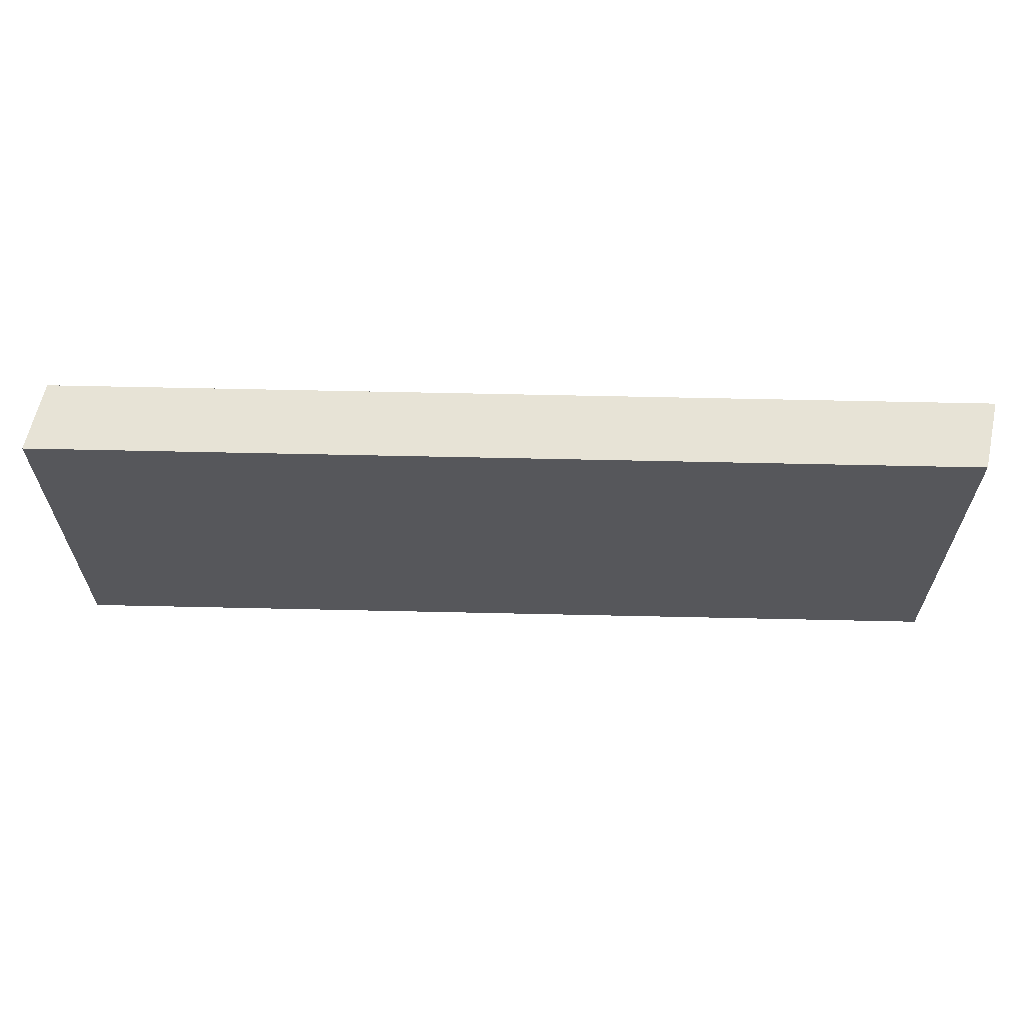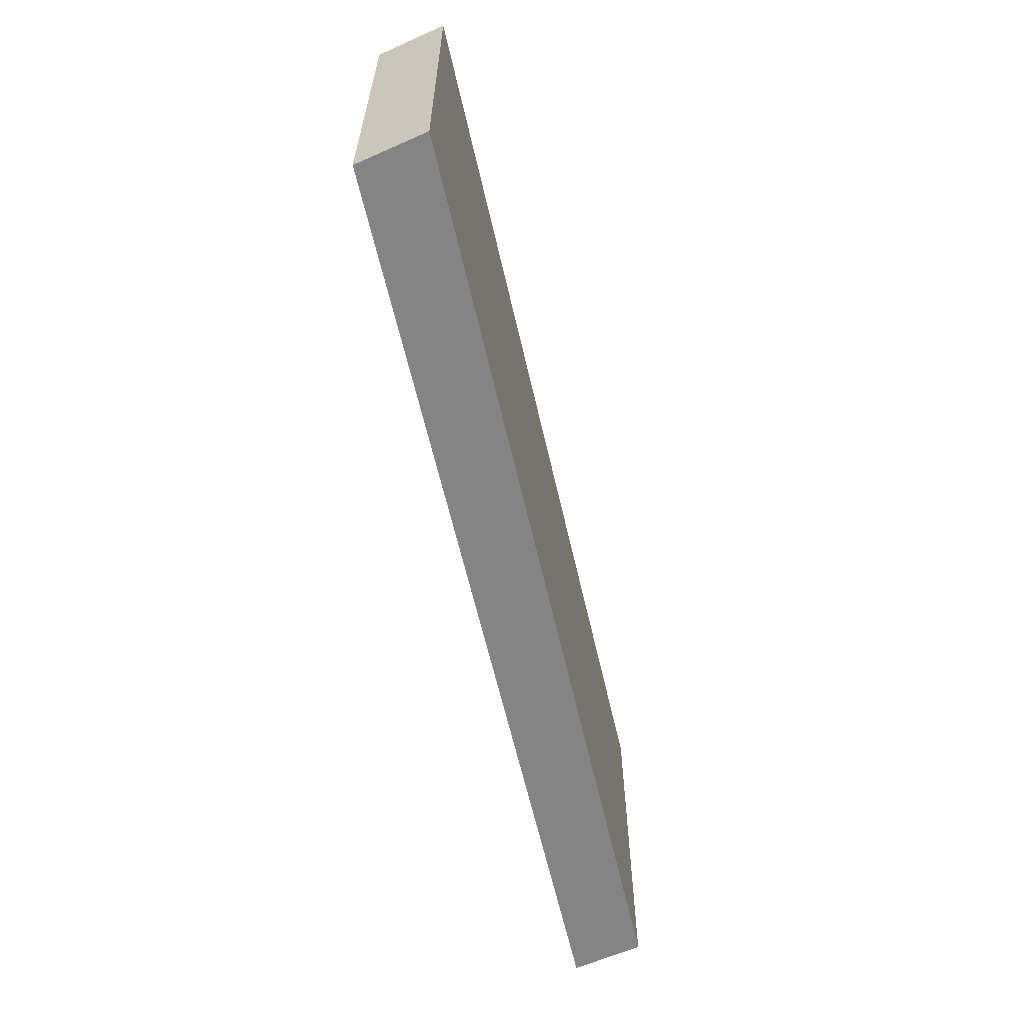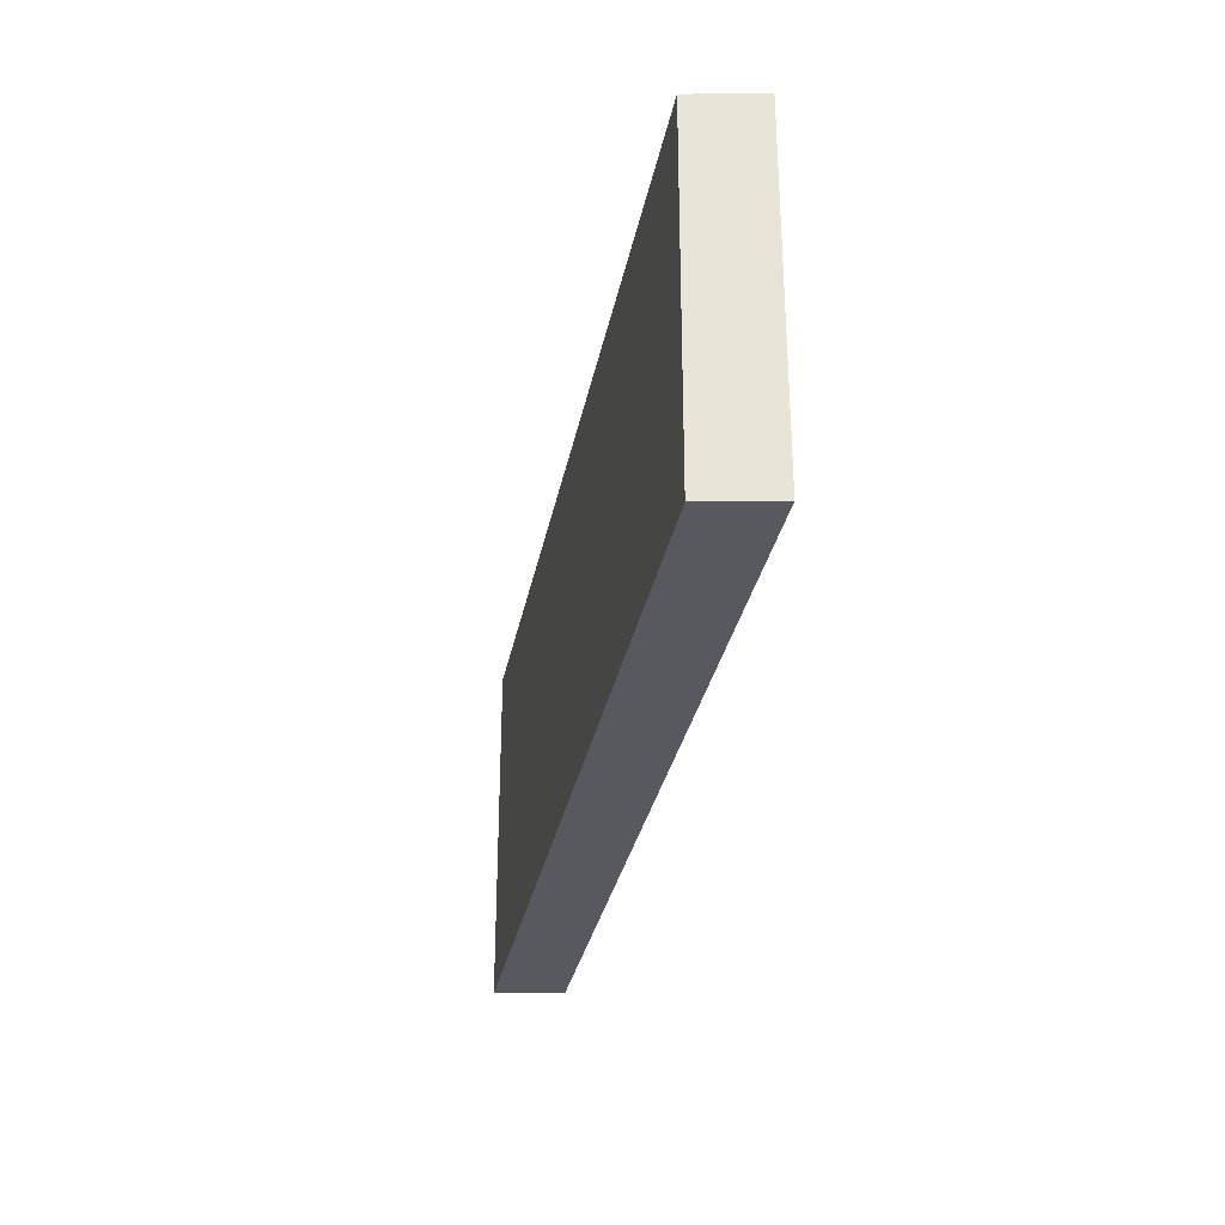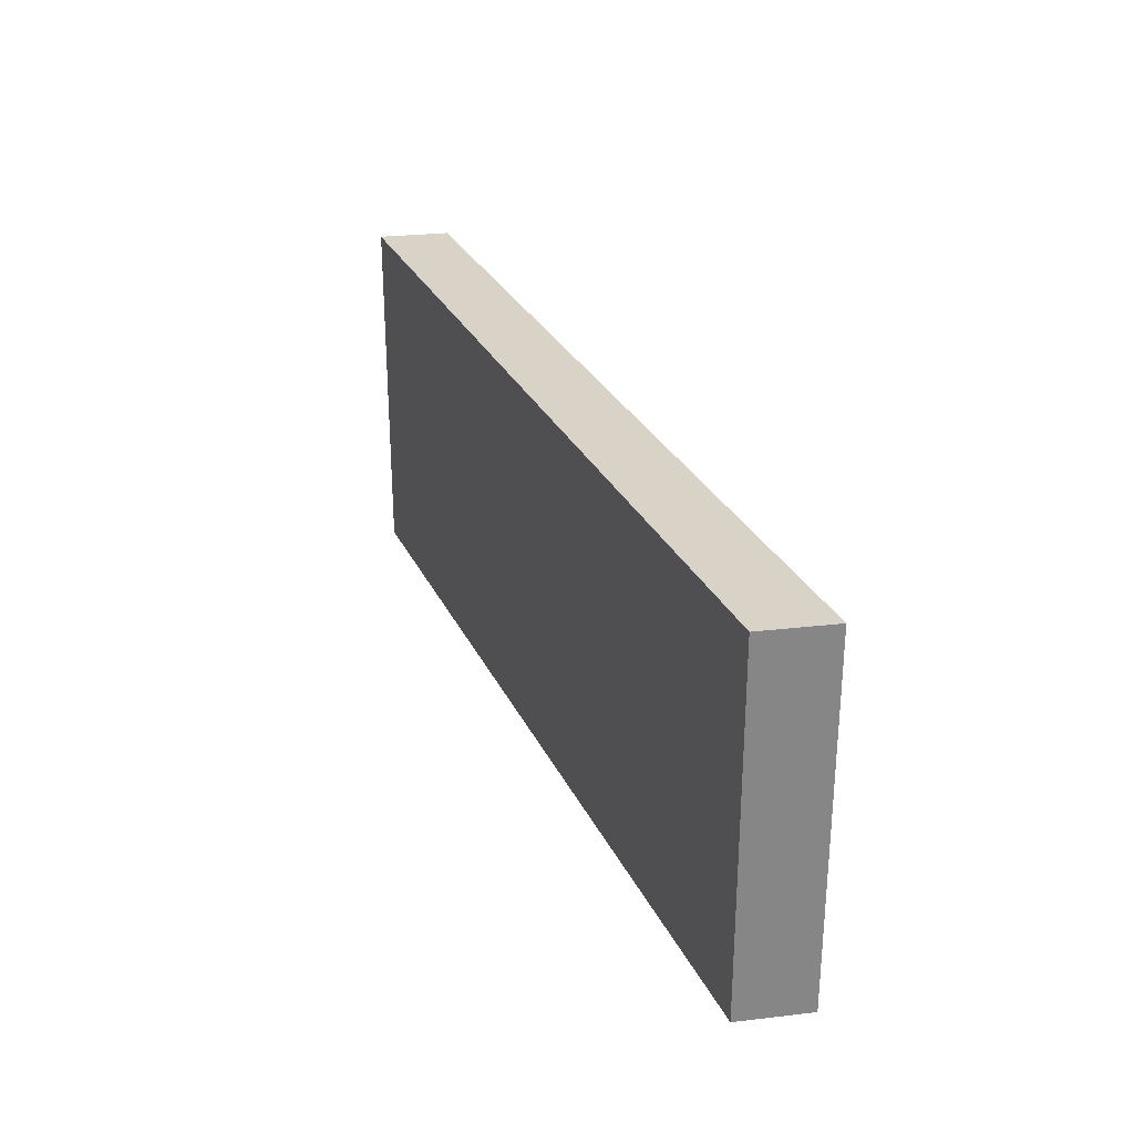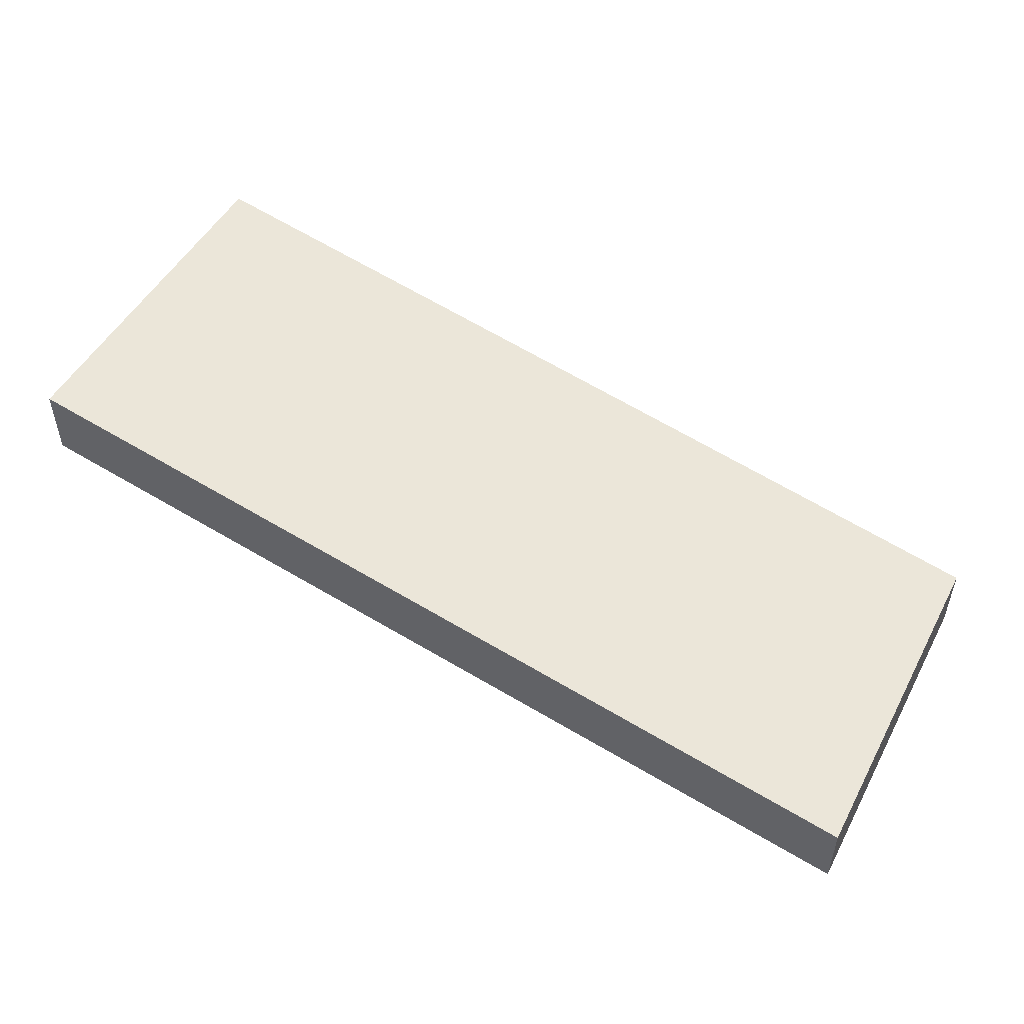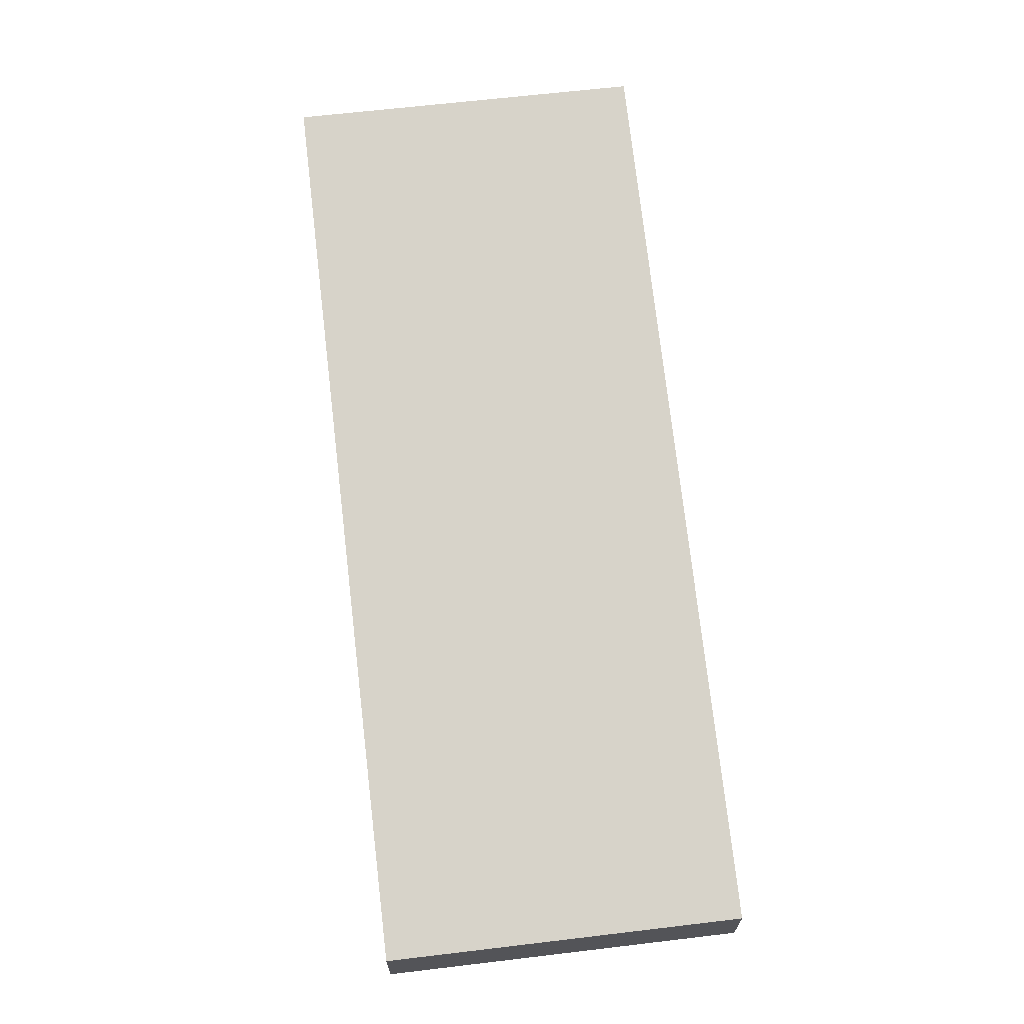
<metadata>
{"format":"obj","ext":"obj","renderer":"f3d","projection":"perspective","resolution":1024,"background":"white","views":[{"elev":62.7,"azim":-167.4,"up":"+Z"},{"elev":-61.5,"azim":114.2,"up":"+Z"},{"elev":-30.4,"azim":90.8,"up":"+Z"},{"elev":28.2,"azim":80.1,"up":"+Z"},{"elev":50.0,"azim":-152.5,"up":"+Y"},{"elev":65.5,"azim":-96.8,"up":"+Y"}]}
</metadata>
<code>
g pb_Mesh399136
v -30 56 -10
v -80 46 -10
v -30 60 -10
v -80 50 -10
v -80 46 -10
v -80 46 -30
v -80 50 -10
v -80 50 -30
v -80 46 -30
v -30 56 -30
v -80 50 -30
v -30 60 -30
v -30 56 -30
v -30 56 -10
v -30 60 -30
v -30 60 -10
v -30 60 -10
v -80 50 -10
v -30 60 -30
v -80 50 -30
v -30 56 -30
v -80 46 -30
v -30 56 -10
v -80 46 -10
g pb_Mesh399136_0
f 3 2 1
f 3 4 2
f 7 6 5
f 7 8 6
f 11 10 9
f 11 12 10
f 15 14 13
f 15 16 14
f 19 18 17
f 19 20 18
f 23 22 21
f 23 24 22

</code>
